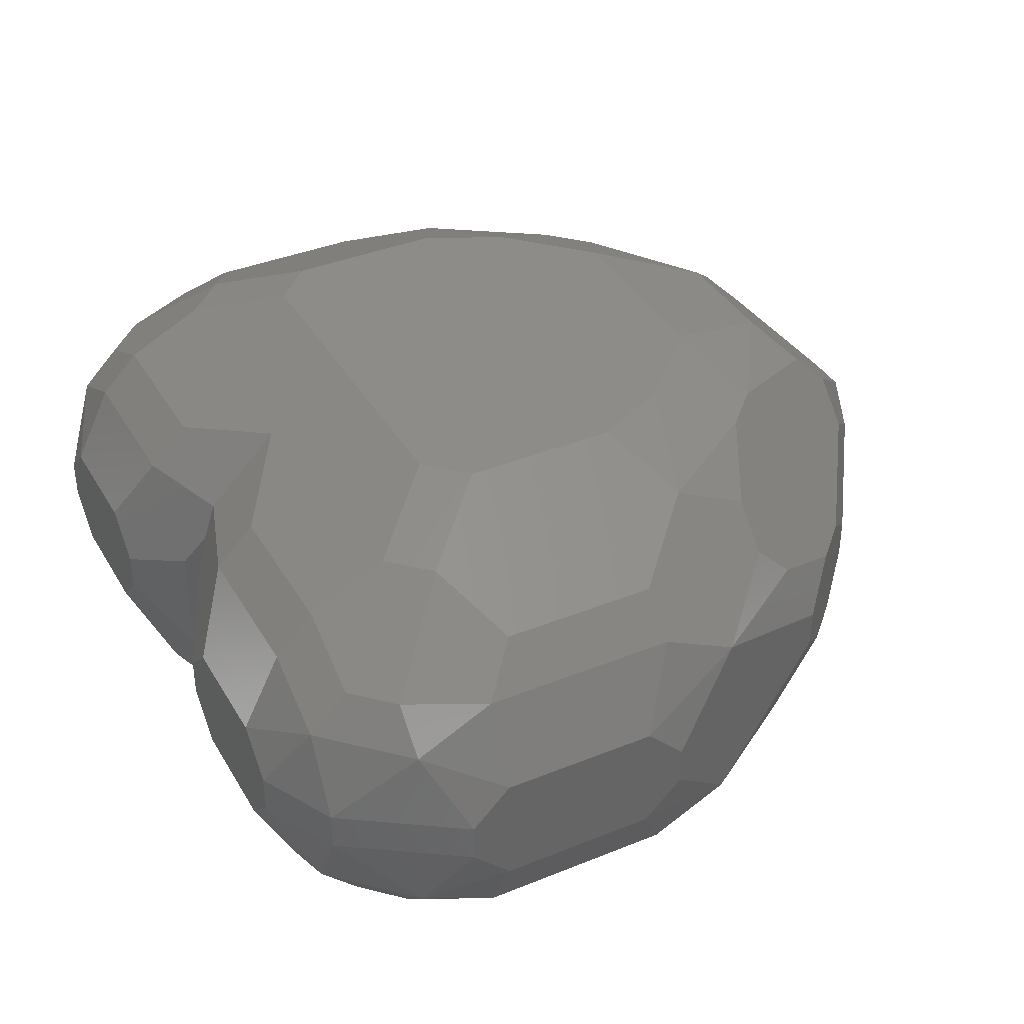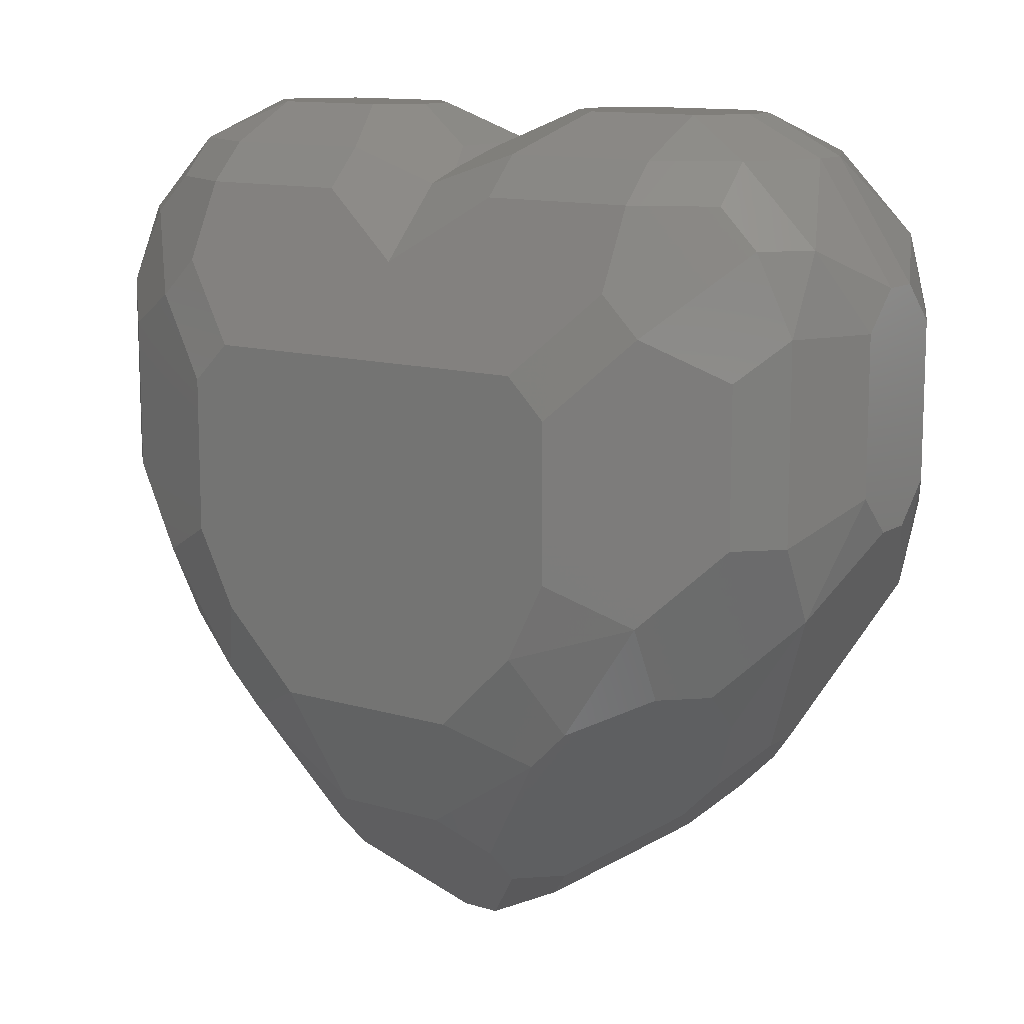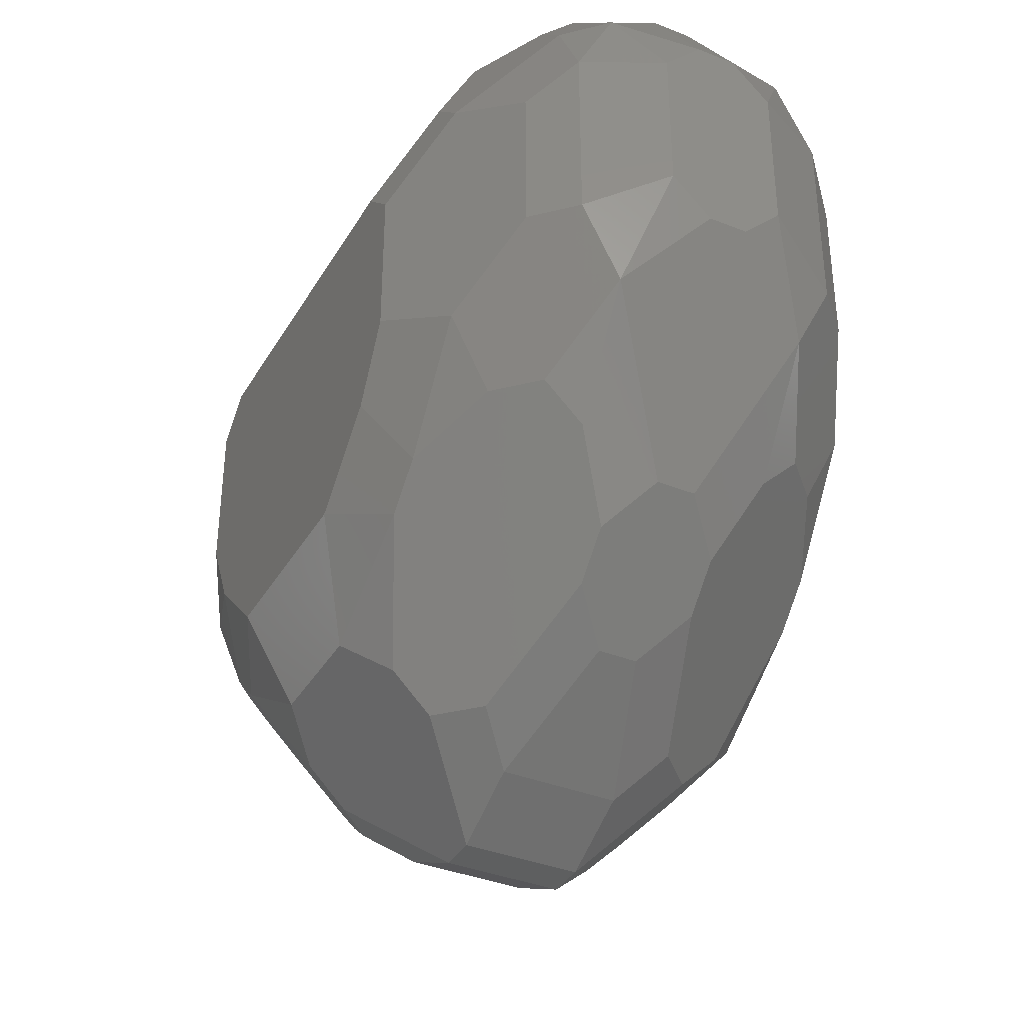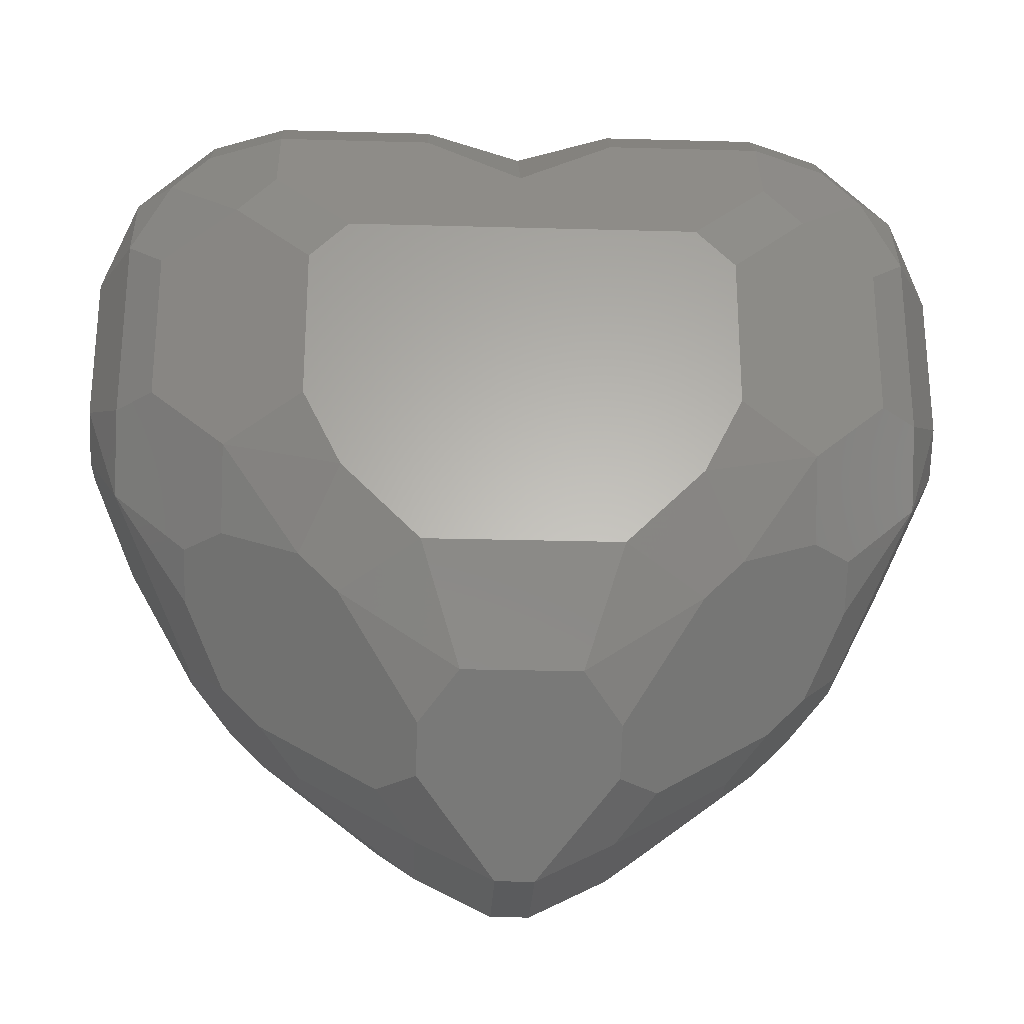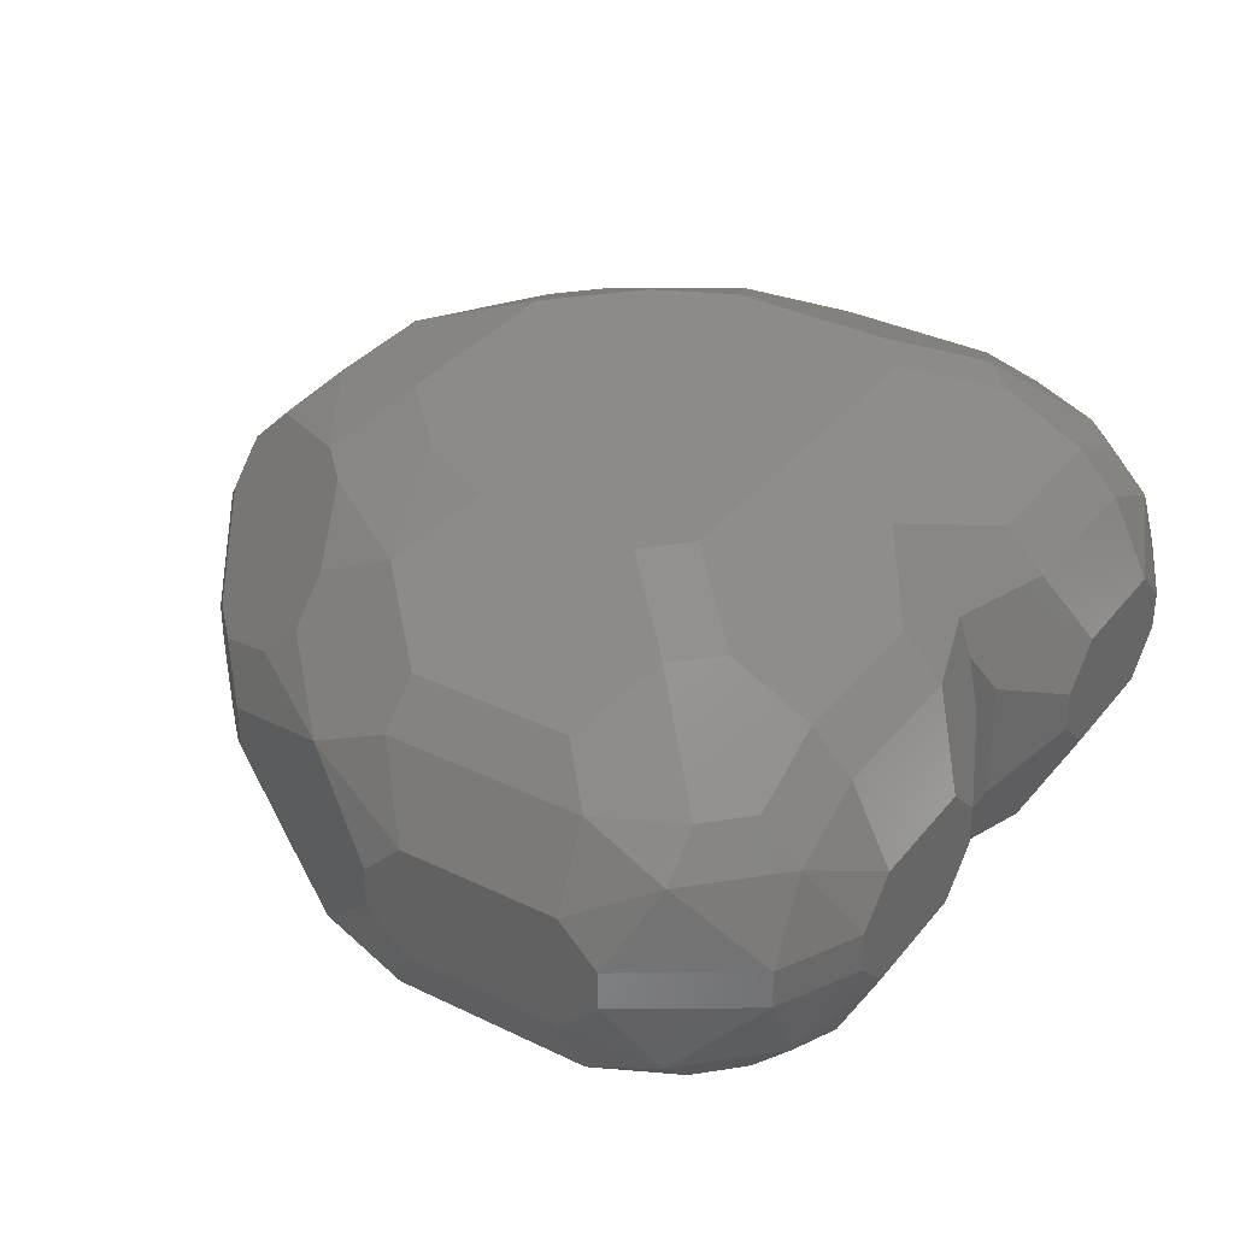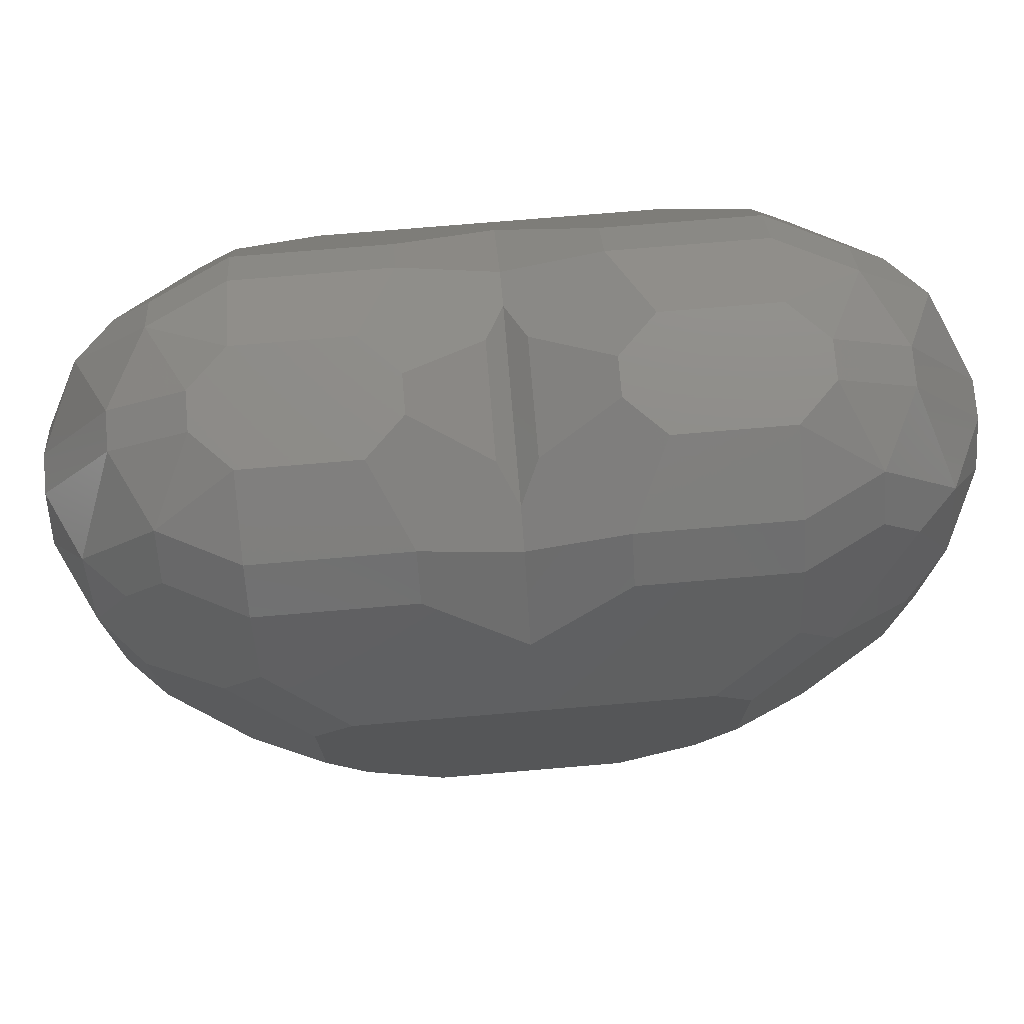
<metadata>
{"format":"stl","ext":"stl","renderer":"f3d","projection":"perspective","resolution":1024,"background":"white","views":[{"elev":38.1,"azim":62.7,"up":"+Y"},{"elev":12.1,"azim":35.4,"up":"+Z"},{"elev":-37.1,"azim":-117.2,"up":"+Z"},{"elev":-26.5,"azim":-2.5,"up":"+Z"},{"elev":34.9,"azim":-57.0,"up":"+Y"},{"elev":74.6,"azim":175.2,"up":"+Z"}]}
</metadata>
<code>
# stl→obj: 202 verts, 400 faces
v 0.95 0.25 1.05
v 0.85 0.25 1.15
v 0.95 0.05001 1.15
v 0 -0.3667 1.05
v 0.25 -0.35 1.15
v 0 -0.35 1.067
v 0.25 -0.45 1.05
v 0.85 0.35 1.05
v 0.65 0.45 1.05
v 1.05 0.25 0.95
v 0.75 0.05001 1.25
v 0.95 -0.05001 1.15
v 0.75 -0.05001 1.25
v -0.45 -0.65 0.65
v 0.65 -0.55 0.85
v -0.65 -0.55 0.85
v 0.45 -0.65 0.65
v -0.55 -0.65 0.15
v -0.55 -0.65 0.55
v 0.55 -0.65 0.15
v 0.55 -0.65 0.55
v -0.45 -0.65 -0.05001
v 0.45 -0.65 -0.05001
v -0.25 -0.65 -0.25
v 0.25 -0.65 -0.25
v 0.55 0.55 -0.25
v 0.25 0.45 -0.65
v 0.45 0.55 -0.35
v 1.15 0.05001 0.85
v 0.35 0.25 -0.75
v 0.05001 0.15 -0.95
v 0.25 0.35 -0.75
v 1.15 -0.15 0.35
v 1.05 -0.25 0.04999
v 1.15 -0.05001 0.25
v 1.15 0.05001 0.25
v 1.05 0.25 0.04999
v 1.15 0.15 0.35
v 1.05 -0.35 0.75
v 0.75 -0.55 0.75
v 0.95 -0.45 0.65
v 0.65 0.55 0.85
v 0.25 0.45 1.05
v 0 0.5333 0.8833
v -0.65 0.55 0.85
v -0.25 0.45 1.05
v -0.65 0.45 1.05
v 0 -0.3 1.083
v 0.04999 -0.15 1.15
v 0 -0.25 1.1
v 0.25 -0.05001 1.25
v 0.75 0.15 -0.45
v 0.55 0.25 -0.55
v 0.85 0.25 -0.25
v 1.05 0.35 0.75
v 1.15 0.15 0.75
v 1.05 0.35 0.25
v 0.85 -0.25 1.15
v 0.65 -0.45 1.05
v 0.95 -0.25 1.05
v 1.05 -0.25 0.95
v 1.15 -0.15 0.75
v 1.05 -0.35 0.25
v 0.45 0.65 0.65
v -0.45 0.65 0.65
v -0.25 -0.45 1.05
v -0.65 -0.45 1.05
v 0 -0.5333 0.8833
v 0.75 0.55 0.75
v 0.95 0.35 0.95
v -0.15 -0.55 -0.55
v 0.15 -0.55 -0.55
v 0.55 0.65 0.55
v 0.35 -0.15 1.25
v 0.65 -0.35 1.15
v 0.65 -0.15 1.25
v 0.65 0.35 1.15
v 0.65 0.15 1.25
v 0.25 0.35 1.15
v 0.25 0.05001 1.25
v 0.35 0.15 1.25
v 0 0.3 1.083
v 0 0.35 1.067
v 0.85 -0.35 1.05
v 0.95 -0.35 0.95
v 0.75 -0.55 0.04999
v 0.25 -0.45 -0.65
v 0.25 -0.35 -0.75
v 0 0.25 1.1
v 0.04999 0.15 1.15
v 0.55 -0.25 -0.55
v 0.55 -0.55 -0.25
v 0.95 -0.45 0.25
v 0.85 0.05001 -0.35
v 0.85 -0.05001 -0.35
v 1.15 -0.05001 0.85
v 0.75 -0.15 -0.45
v 0.85 -0.25 -0.25
v 0.25 -0.15 -0.85
v 0.55 0.05001 -0.65
v 0.55 -0.05001 -0.65
v 0.25 0.15 -0.85
v 0.45 0.65 -0.05001
v 0.75 0.55 0.04999
v 0.25 0.65 -0.25
v 0.95 0.45 0.25
v 0.15 0.55 -0.55
v 0.35 -0.25 -0.75
v 0.65 -0.15 -0.55
v -0.25 0.65 -0.25
v -0.15 0.55 -0.55
v 0.65 0.15 -0.55
v 0 0.3667 1.05
v 0.55 0.65 0.15
v -0.55 0.65 0.15
v -0.55 0.65 0.55
v -0.45 0.65 -0.05001
v -0.05001 -0.15 -0.95
v 0.05001 -0.15 -0.95
v -0.05001 0.15 -0.95
v 0.75 0.45 -0.15
v 0.85 0.35 -0.15
v 0.85 -0.35 -0.15
v 0.75 -0.45 -0.15
v 0.95 0.45 0.65
v 0.45 -0.55 -0.35
v -0.95 0.25 1.05
v -0.95 0.05001 1.15
v -0.85 0.25 1.15
v -0.75 -0.55 0.04999
v -0.75 -0.55 0.75
v -0.65 0.15 1.25
v -0.75 0.05001 1.25
v -1.05 0.25 0.95
v -0.65 0.35 1.15
v -0.95 -0.45 0.25
v -0.95 -0.45 0.65
v -1.15 -0.05001 0.85
v -1.15 0.05001 0.85
v -0.95 -0.05001 1.15
v -0.55 -0.25 -0.55
v -0.65 -0.15 -0.55
v -0.35 -0.25 -0.75
v -0.25 0.15 -0.85
v -0.55 0.05001 -0.65
v -0.35 0.25 -0.75
v -0.95 -0.35 0.95
v -1.05 -0.35 0.75
v -0.04999 -0.15 1.15
v -0.25 -0.05001 1.25
v -0.85 -0.25 1.15
v -0.85 -0.35 1.05
v -0.75 0.55 0.75
v -0.95 0.45 0.25
v -0.95 0.45 0.65
v -0.75 0.55 0.04999
v -0.65 0.15 -0.55
v -0.55 0.25 -0.55
v -0.25 -0.35 -0.75
v -0.75 0.15 -0.45
v -0.85 -0.05001 -0.35
v -0.85 0.05001 -0.35
v -0.75 -0.15 -0.45
v -0.95 -0.25 1.05
v -0.55 -0.55 -0.25
v -0.25 0.05001 1.25
v -0.04999 0.15 1.15
v -0.35 0.15 1.25
v -0.25 0.35 1.15
v -1.05 -0.25 0.95
v -0.25 0.35 -0.75
v -1.05 0.35 0.75
v -0.95 0.35 0.95
v -0.65 -0.35 1.15
v -0.35 -0.15 1.25
v -0.65 -0.15 1.25
v -0.25 -0.35 1.15
v -0.75 -0.05001 1.25
v -1.15 -0.15 0.75
v -1.05 0.25 0.04999
v -1.05 -0.25 0.04999
v -1.05 -0.35 0.25
v -0.85 0.35 1.05
v -0.75 -0.45 -0.15
v -0.85 -0.35 -0.15
v -0.85 -0.25 -0.25
v -0.25 0.45 -0.65
v -0.55 0.55 -0.25
v -0.45 0.55 -0.35
v -0.55 -0.05001 -0.65
v -0.25 -0.15 -0.85
v -0.45 -0.55 -0.35
v -0.25 -0.45 -0.65
v -1.15 -0.15 0.35
v -0.85 0.25 -0.25
v -0.75 0.45 -0.15
v -1.15 0.15 0.75
v -1.15 -0.05001 0.25
v -1.15 0.05001 0.25
v -1.15 0.15 0.35
v -1.05 0.35 0.25
v -0.85 0.35 -0.15
f 1 2 3
f 4 5 6
f 5 4 7
f 8 9 2
f 1 3 10
f 11 12 3
f 12 11 13
f 14 15 16
f 15 14 17
f 18 14 19
f 14 18 17
f 20 17 18
f 17 20 21
f 22 20 18
f 22 23 20
f 24 23 22
f 23 24 25
f 26 27 28
f 10 3 29
f 30 31 32
f 2 11 3
f 33 34 35
f 36 37 38
f 39 40 41
f 42 43 9
f 43 42 44
f 45 46 44
f 46 45 47
f 45 44 42
f 48 49 50
f 49 48 51
f 8 2 1
f 52 53 54
f 38 55 56
f 55 38 57
f 12 13 58
f 59 15 40
f 12 60 61
f 39 33 62
f 33 39 63
f 64 45 42
f 45 64 65
f 16 66 67
f 66 16 68
f 15 7 68
f 7 15 59
f 15 68 16
f 69 8 70
f 8 69 9
f 71 25 24
f 25 71 72
f 69 64 42
f 64 69 73
f 74 75 76
f 75 74 5
f 77 78 2
f 79 80 81
f 82 79 83
f 79 82 80
f 42 9 69
f 70 1 10
f 1 70 8
f 40 84 59
f 84 40 85
f 78 13 11
f 78 76 13
f 81 76 78
f 81 74 76
f 80 74 81
f 74 80 51
f 4 68 7
f 86 21 20
f 21 86 40
f 87 72 88
f 5 59 75
f 59 5 7
f 89 49 90
f 49 89 50
f 56 10 29
f 17 40 15
f 40 17 21
f 61 85 39
f 87 91 92
f 91 87 88
f 40 93 41
f 93 40 86
f 30 32 53
f 94 52 37
f 82 90 80
f 90 82 89
f 2 78 11
f 37 95 94
f 95 37 34
f 51 5 74
f 48 5 51
f 5 48 6
f 62 56 29
f 56 62 38
f 62 29 96
f 33 38 62
f 38 33 36
f 36 33 35
f 12 29 3
f 29 12 96
f 34 97 95
f 98 91 97
f 98 97 34
f 41 63 39
f 63 41 93
f 61 39 62
f 35 37 36
f 37 35 34
f 58 59 84
f 85 40 39
f 33 63 34
f 99 100 101
f 100 99 102
f 26 103 104
f 55 69 70
f 38 37 57
f 95 52 94
f 52 95 97
f 26 105 103
f 77 81 78
f 81 77 79
f 43 77 9
f 77 43 79
f 57 104 106
f 104 57 37
f 12 58 60
f 58 84 60
f 32 31 107
f 91 108 109
f 54 53 26
f 55 70 10
f 96 12 61
f 96 61 62
f 85 60 84
f 60 85 61
f 107 110 105
f 110 107 111
f 112 30 53
f 53 27 26
f 27 53 32
f 90 51 80
f 51 90 49
f 9 77 2
f 44 113 43
f 113 79 43
f 79 113 83
f 114 64 73
f 64 114 65
f 115 65 114
f 65 115 116
f 103 115 114
f 103 117 115
f 105 117 103
f 117 105 110
f 104 103 114
f 55 10 56
f 75 59 58
f 76 75 58
f 13 76 58
f 102 31 30
f 100 30 112
f 118 31 119
f 31 118 120
f 109 108 101
f 52 100 112
f 52 101 100
f 97 101 52
f 101 97 109
f 121 26 104
f 54 121 122
f 98 92 91
f 93 34 63
f 34 93 86
f 72 118 119
f 118 72 71
f 123 124 98
f 34 86 124
f 120 107 31
f 107 120 111
f 104 73 69
f 73 104 114
f 57 125 55
f 125 57 106
f 106 69 125
f 69 106 104
f 100 102 30
f 108 119 99
f 108 99 101
f 112 53 52
f 37 121 104
f 122 121 37
f 54 26 121
f 34 123 98
f 34 124 123
f 28 107 105
f 28 105 26
f 125 69 55
f 119 102 99
f 102 119 31
f 86 92 124
f 97 91 109
f 72 119 88
f 88 119 108
f 37 54 122
f 37 52 54
f 25 72 126
f 126 72 87
f 20 23 86
f 32 107 27
f 27 107 28
f 124 92 98
f 91 88 108
f 86 23 92
f 23 25 92
f 126 87 92
f 92 25 126
f 127 128 129
f 130 19 131
f 19 130 18
f 132 129 133
f 127 134 128
f 135 129 132
f 136 131 137
f 131 136 130
f 44 46 113
f 138 128 139
f 128 138 140
f 141 142 143
f 144 145 146
f 147 148 131
f 149 48 50
f 48 149 150
f 151 152 67
f 129 128 133
f 153 154 155
f 154 153 156
f 134 139 128
f 146 157 158
f 71 159 118
f 160 161 162
f 161 160 163
f 151 164 152
f 22 165 24
f 166 149 167
f 149 166 150
f 135 168 169
f 168 135 132
f 170 148 147
f 120 171 111
f 153 172 173
f 174 175 176
f 175 174 177
f 128 178 133
f 178 128 140
f 138 179 170
f 161 180 162
f 180 161 181
f 82 167 89
f 167 82 166
f 181 136 182
f 136 181 130
f 178 151 176
f 178 140 151
f 168 150 166
f 168 175 150
f 132 175 168
f 132 176 175
f 133 176 132
f 176 133 178
f 153 183 47
f 183 153 173
f 184 185 186
f 140 138 170
f 140 164 151
f 176 151 174
f 170 179 148
f 131 14 16
f 14 131 19
f 149 89 167
f 89 149 50
f 165 130 184
f 130 181 184
f 4 66 68
f 169 113 46
f 113 169 83
f 47 129 135
f 65 153 45
f 153 65 116
f 47 169 46
f 169 47 135
f 187 188 189
f 162 180 160
f 146 158 171
f 110 188 117
f 165 186 141
f 190 144 191
f 144 190 145
f 172 134 173
f 188 156 117
f 71 192 193
f 71 193 159
f 143 190 191
f 118 143 191
f 140 170 164
f 148 194 182
f 194 148 179
f 147 164 170
f 164 147 152
f 174 66 177
f 66 174 67
f 188 195 196
f 184 186 165
f 177 48 150
f 48 177 6
f 177 150 175
f 169 82 83
f 169 166 82
f 166 169 168
f 173 127 183
f 127 173 134
f 183 127 129
f 45 153 47
f 111 171 187
f 188 196 156
f 197 139 134
f 18 130 22
f 22 130 165
f 141 163 142
f 24 192 71
f 159 141 143
f 159 143 118
f 131 148 137
f 67 131 16
f 131 152 147
f 152 131 67
f 174 151 67
f 177 4 6
f 4 177 66
f 184 181 185
f 185 181 186
f 183 129 47
f 187 158 188
f 158 187 171
f 120 146 171
f 187 189 111
f 191 120 118
f 120 191 144
f 145 157 146
f 143 142 190
f 158 195 188
f 157 160 158
f 163 181 161
f 186 181 163
f 181 194 198
f 182 194 181
f 117 156 115
f 156 116 115
f 116 156 153
f 155 172 153
f 192 165 193
f 24 165 192
f 137 182 136
f 182 137 148
f 189 188 110
f 111 189 110
f 144 146 120
f 145 160 157
f 190 160 145
f 142 160 190
f 160 142 163
f 141 186 163
f 160 195 158
f 196 180 156
f 180 198 199
f 198 180 181
f 172 197 134
f 200 172 201
f 172 200 197
f 141 193 165
f 193 141 159
f 160 180 195
f 196 195 202
f 156 201 154
f 201 156 180
f 180 199 200
f 194 200 199
f 200 194 197
f 194 199 198
f 179 197 194
f 197 179 139
f 139 179 138
f 195 180 202
f 202 180 196
f 180 200 201
f 201 155 154
f 155 201 172

</code>
